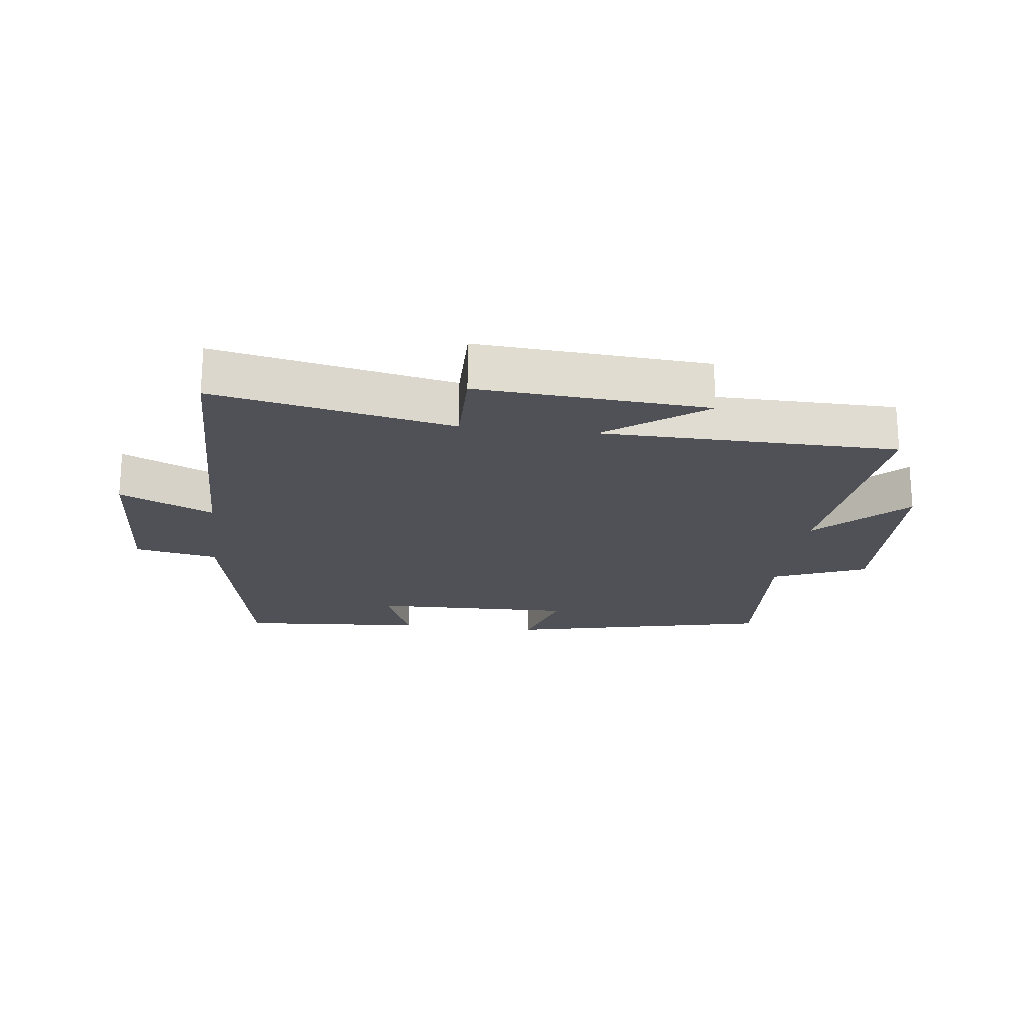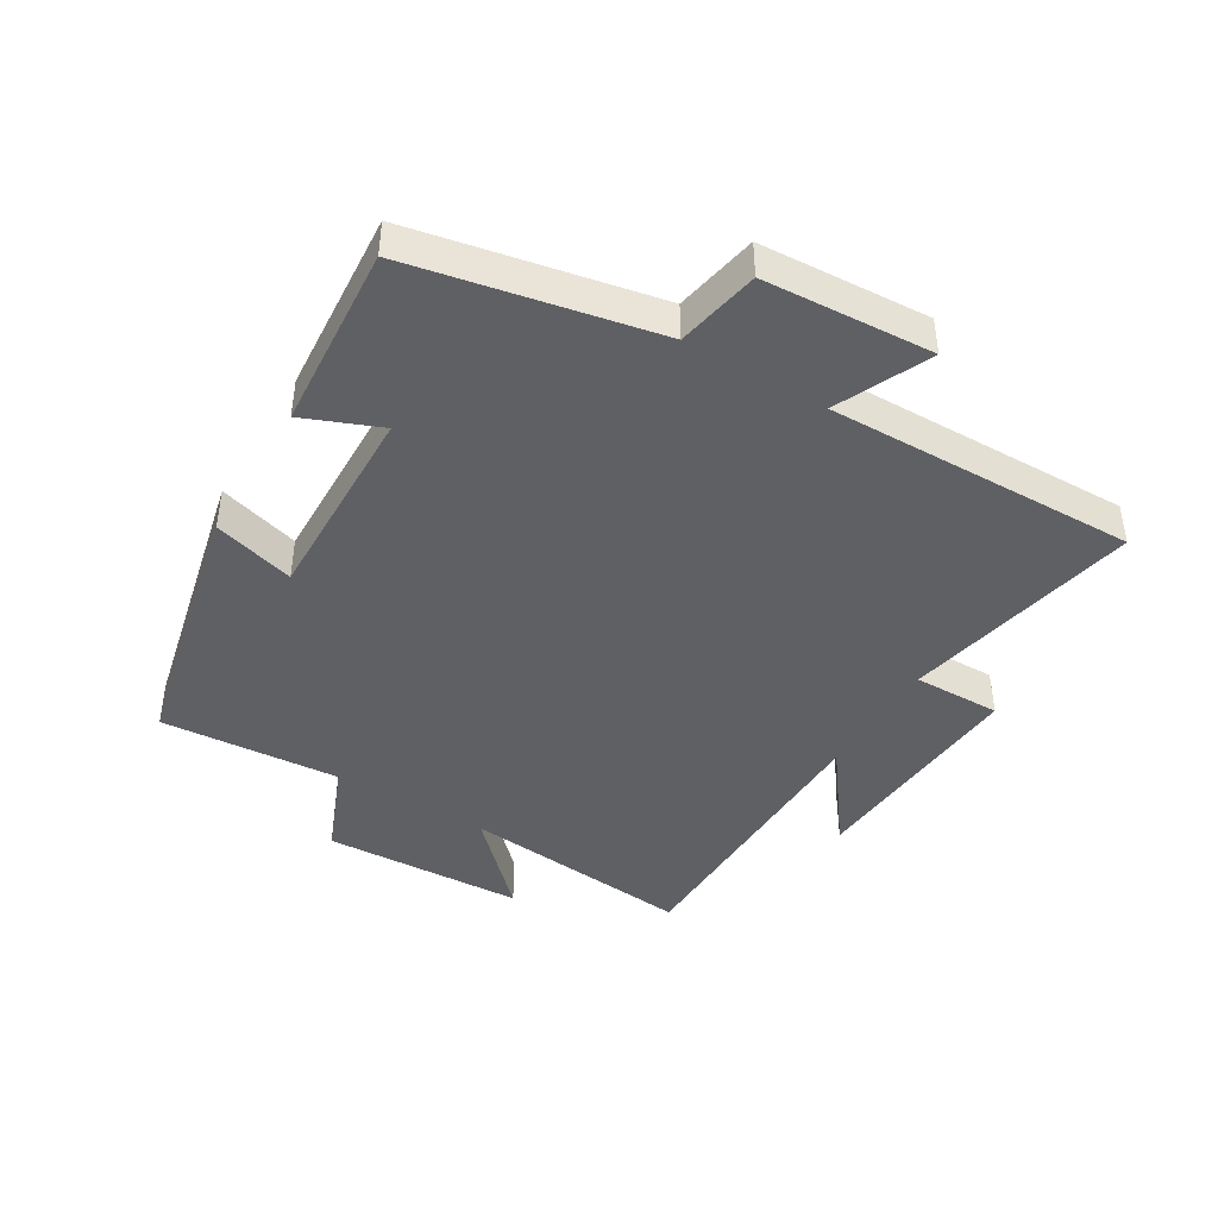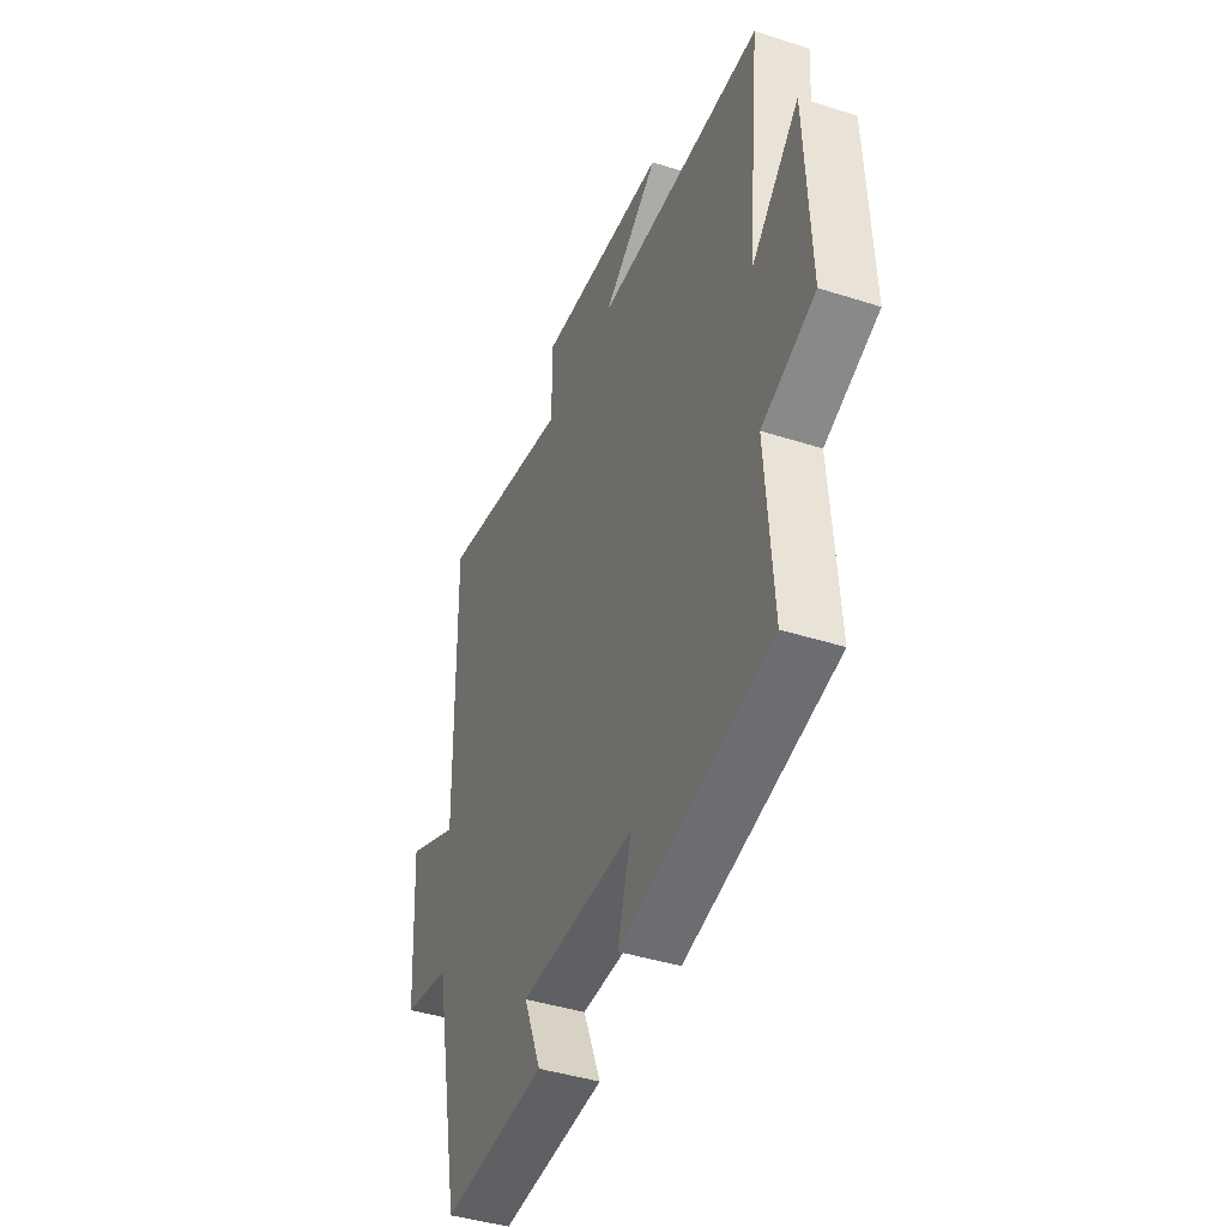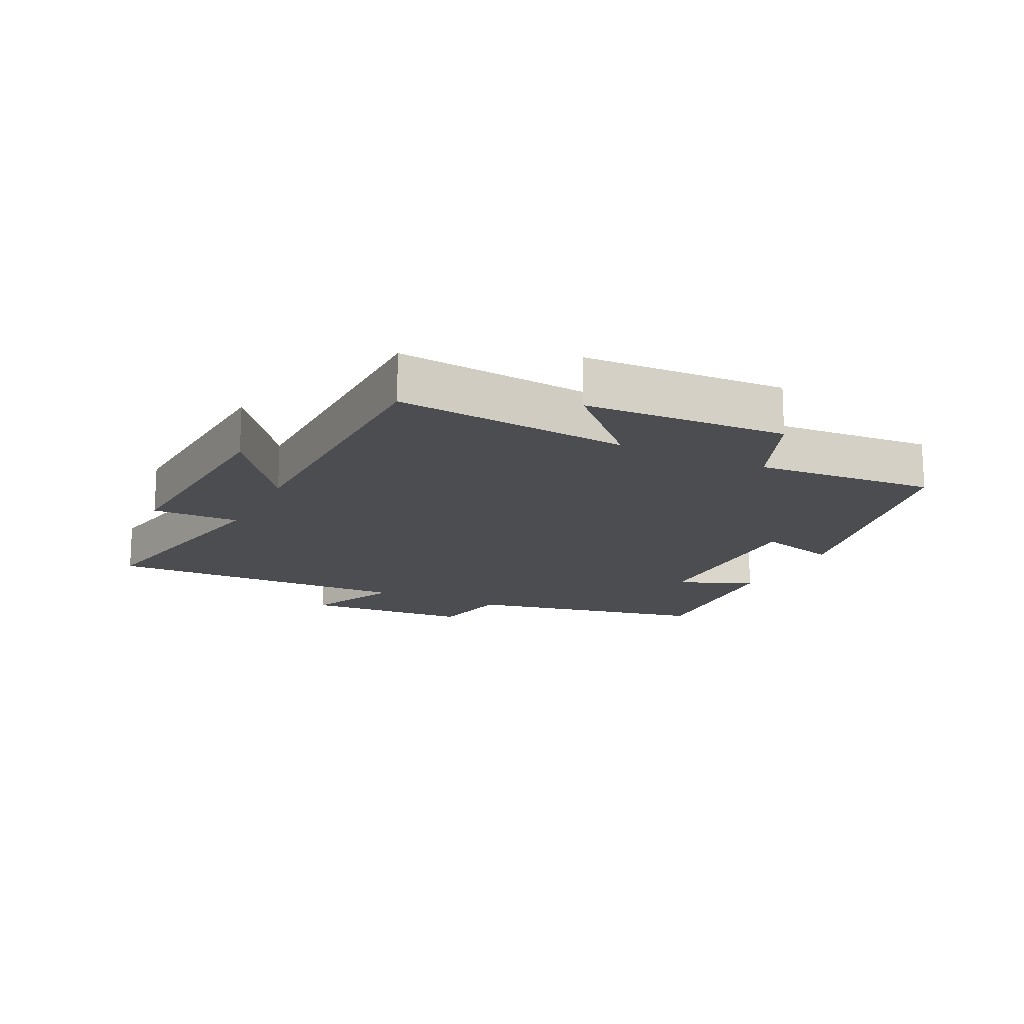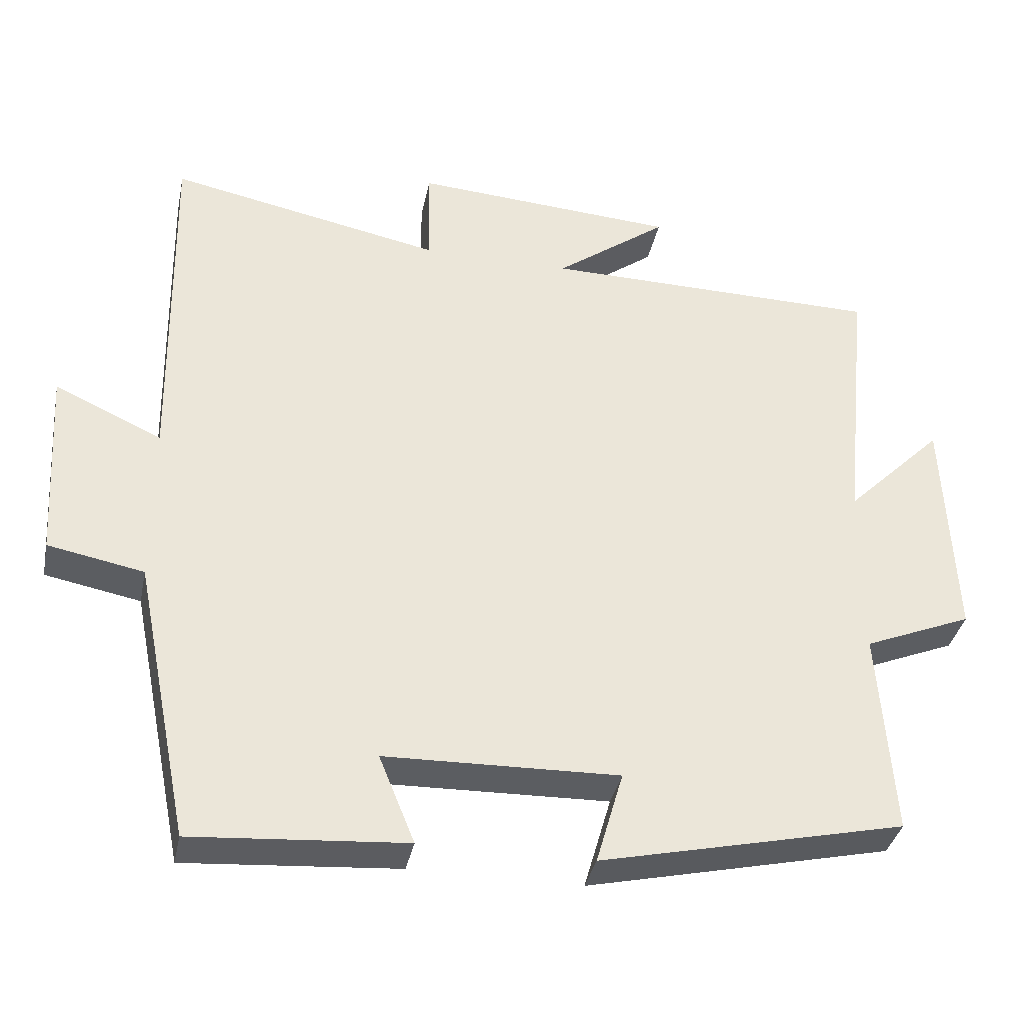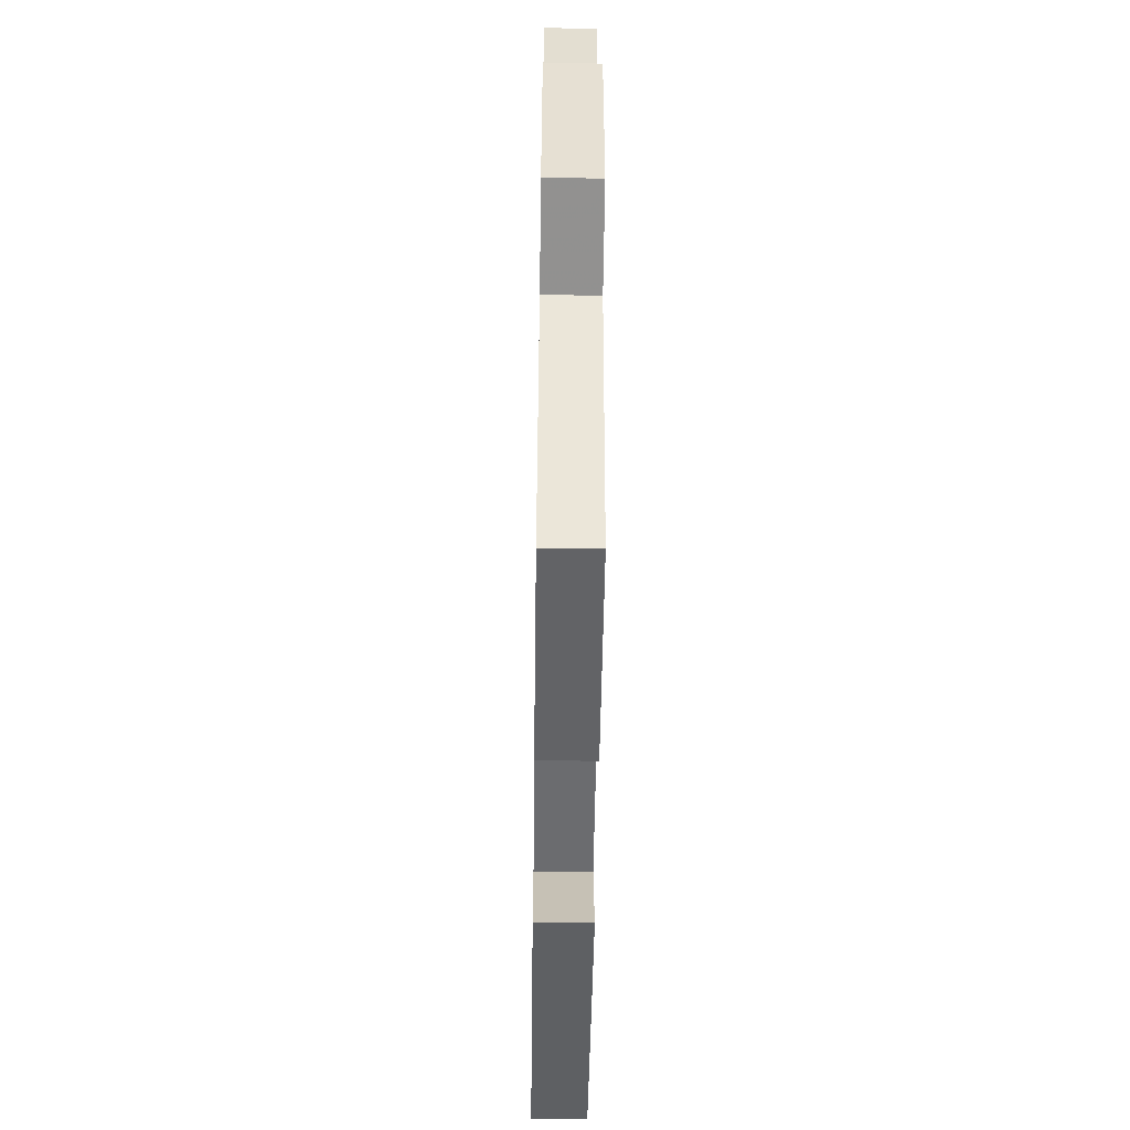
<metadata>
{"format":"obj","ext":"obj","renderer":"f3d","projection":"perspective","resolution":1024,"background":"white","views":[{"elev":-20.4,"azim":-7.2,"up":"+Y"},{"elev":-43.1,"azim":-121.0,"up":"+Y"},{"elev":-41.7,"azim":68.8,"up":"+Z"},{"elev":-15.9,"azim":64.0,"up":"+Y"},{"elev":-36.2,"azim":-11.5,"up":"+Z"},{"elev":-55.2,"azim":-90.8,"up":"+Z"}]}
</metadata>
<code>
v -0.423 0.07 -0.522
v -0.5 0.07 -0.138
v -0.631 0.07 -0.113
v -0.647 0.07 0.153
v -0.5 0.07 0.086
v -0.509 0.07 0.575
v -0.134 0.07 0.5
v -0.136 0.07 0.638
v 0.226 0.07 0.614
v 0.072 0.07 0.5
v 0.537 0.07 0.494
v 0.5 0.07 0.125
v 0.634 0.07 0.258
v 0.648 0.07 -0.06
v 0.5 0.07 -0.121
v 0.52 0.07 -0.405
v 0.103 0.07 -0.5
v 0.14 0.07 -0.372
v -0.18 0.07 -0.38
v -0.131 0.07 -0.5
v -0.423 0 -0.522
v -0.5 0 -0.138
v -0.631 0 -0.113
v -0.647 0 0.153
v -0.5 0 0.086
v -0.509 0 0.575
v -0.134 0 0.5
v -0.136 0 0.638
v 0.226 0 0.614
v 0.072 0 0.5
v 0.537 0 0.494
v 0.5 0 0.125
v 0.634 0 0.258
v 0.648 0 -0.06
v 0.5 0 -0.121
v 0.52 0 -0.405
v 0.103 0 -0.5
v 0.14 0 -0.372
v -0.18 0 -0.38
v -0.131 0 -0.5
f 19 20 1 2
f 18 19 2
f 15 16 17 18
f 15 18 2
f 12 13 14 15
f 12 15 2 3
f 10 11 12 3
f 7 8 9 10
f 7 10 3
f 5 6 7
f 5 7 3
f 3 4 5
f 22 21 40 39
f 22 39 38
f 38 37 36 35
f 22 38 35
f 35 34 33 32
f 23 22 35 32
f 23 32 31 30
f 30 29 28 27
f 23 30 27
f 27 26 25
f 23 27 25
f 25 24 23
f 1 21 22 2
f 2 22 23 3
f 3 23 24 4
f 4 24 25 5
f 5 25 26 6
f 6 26 27 7
f 7 27 28 8
f 8 28 29 9
f 9 29 30 10
f 10 30 31 11
f 11 31 32 12
f 12 32 33 13
f 13 33 34 14
f 14 34 35 15
f 15 35 36 16
f 16 36 37 17
f 17 37 38 18
f 18 38 39 19
f 19 39 40 20
f 20 40 21 1

</code>
